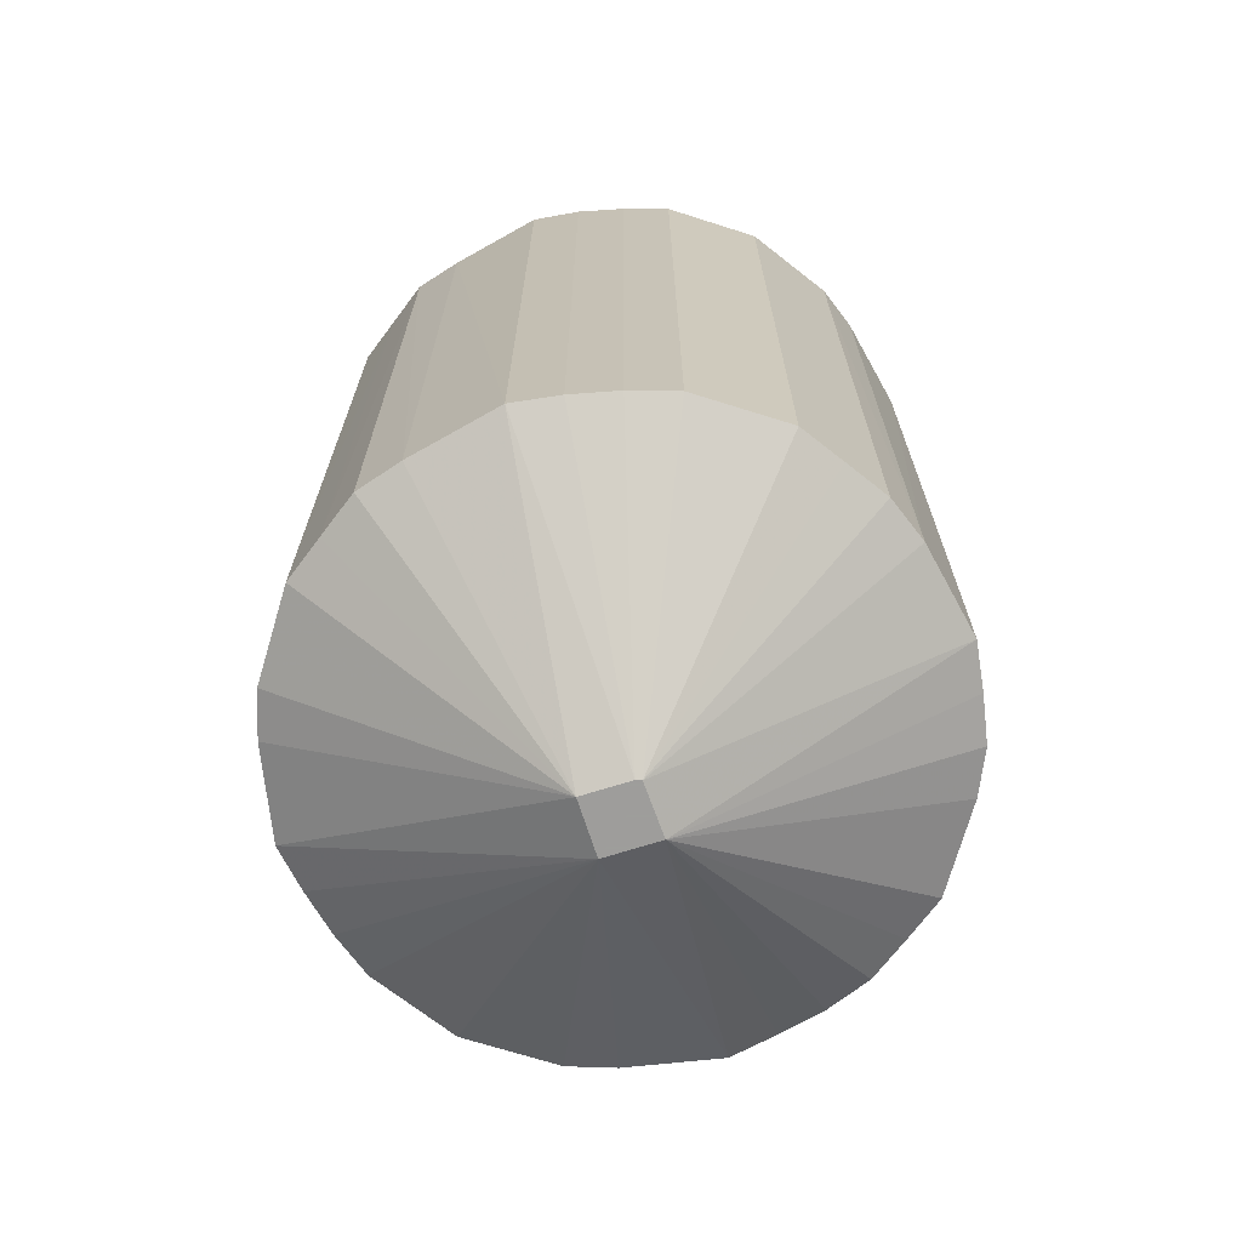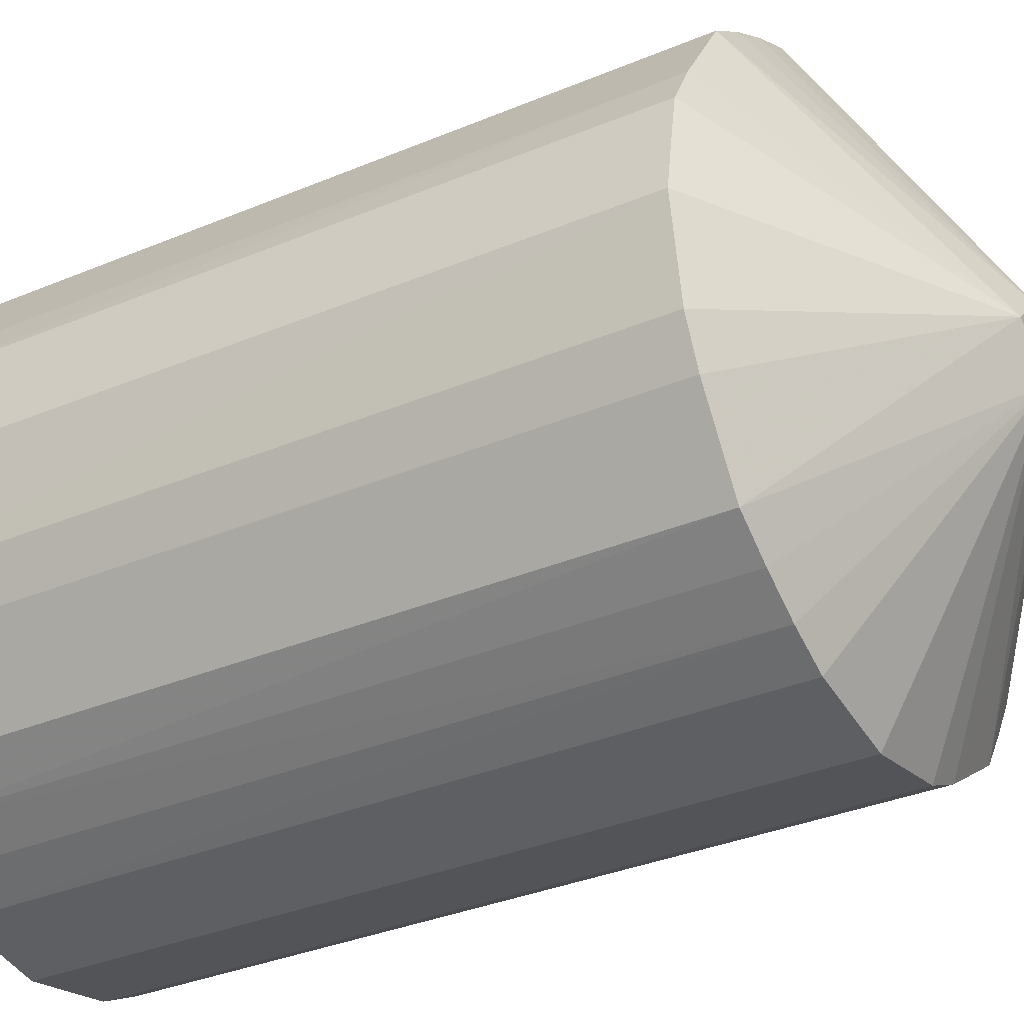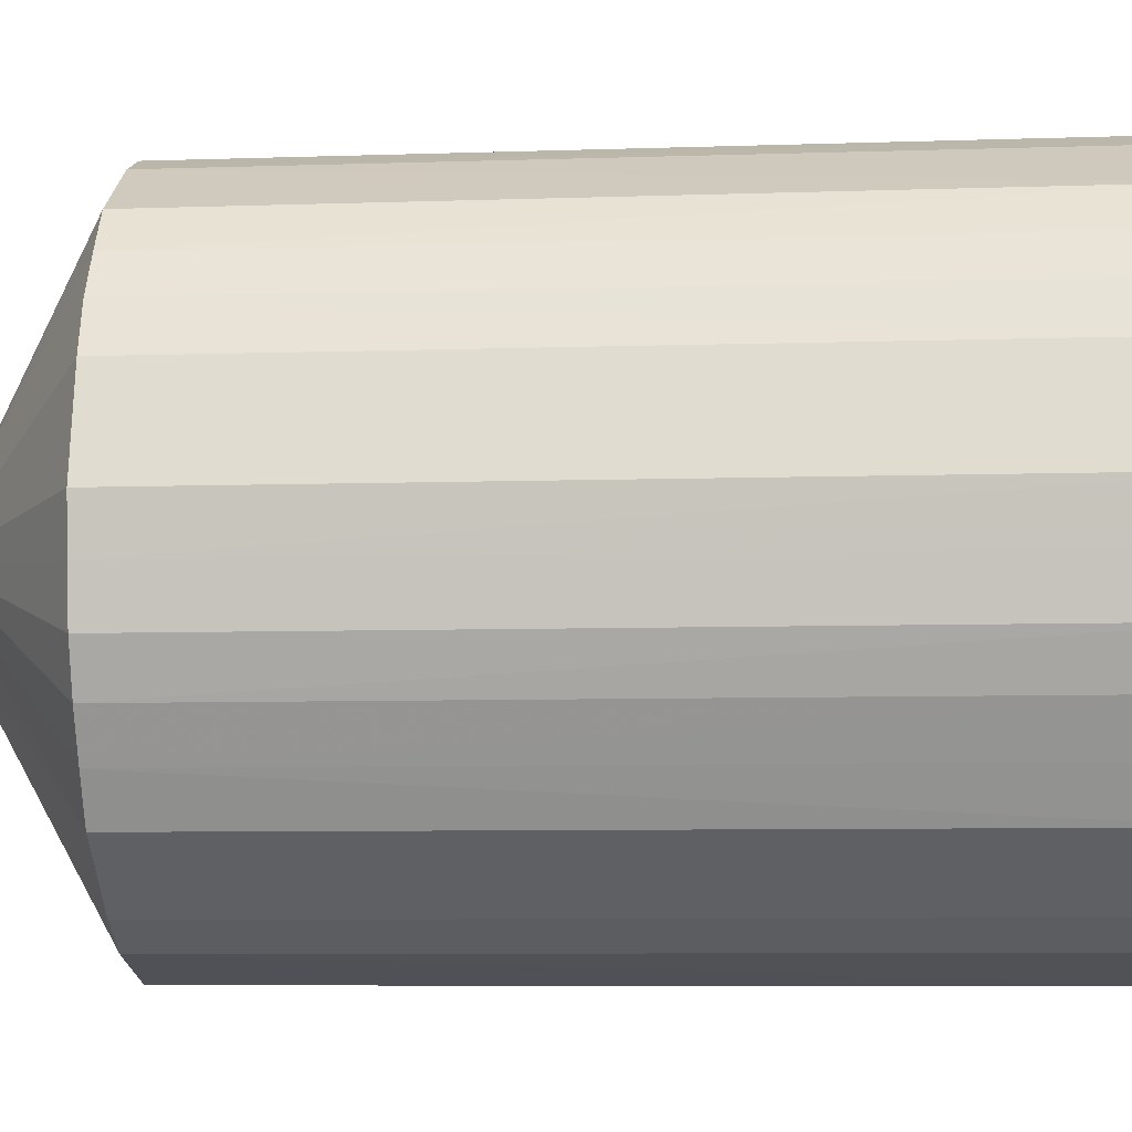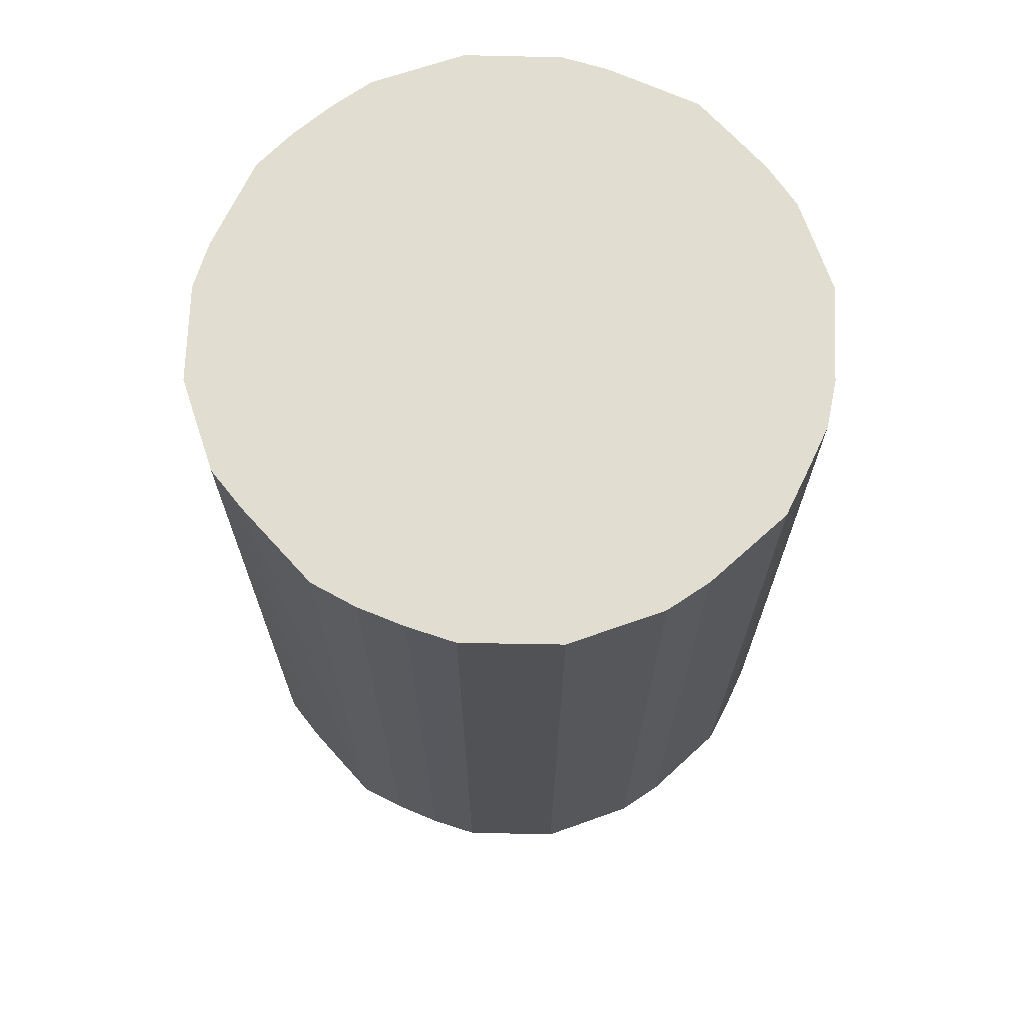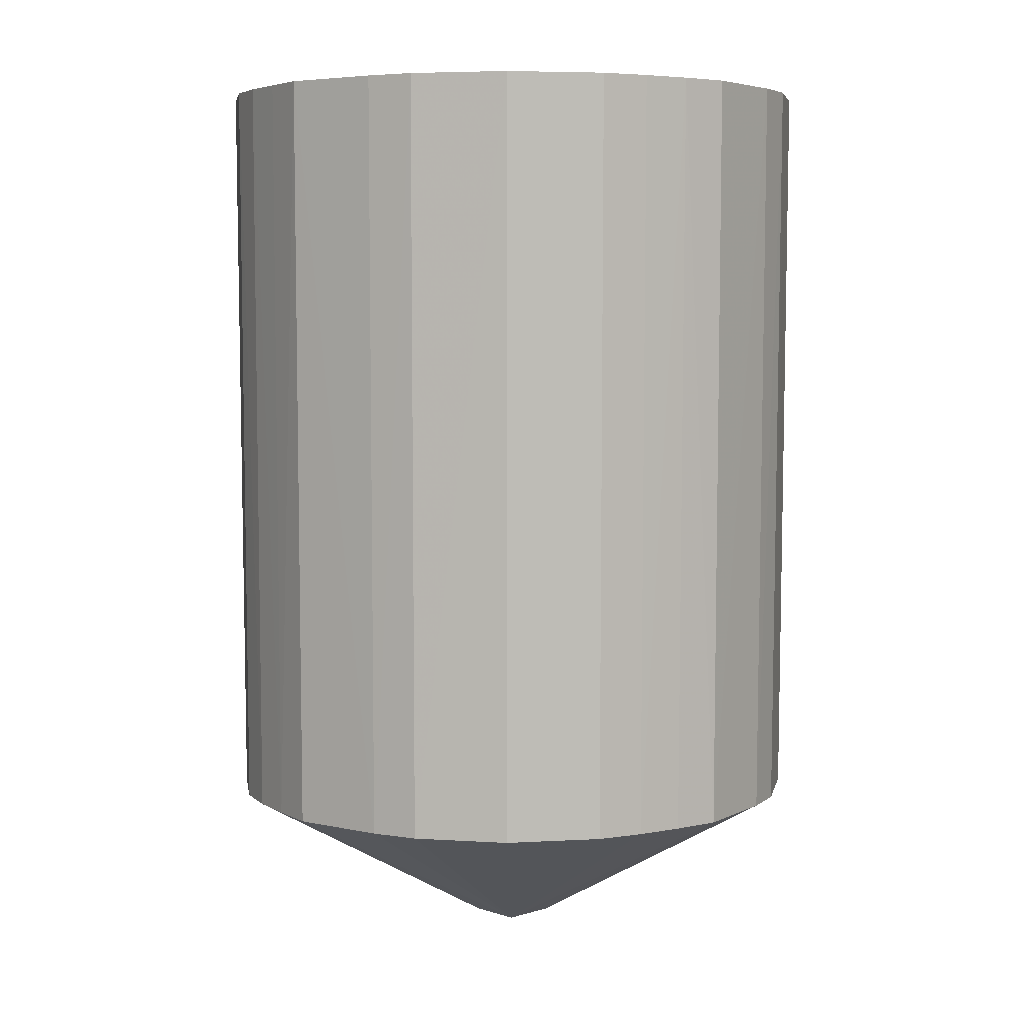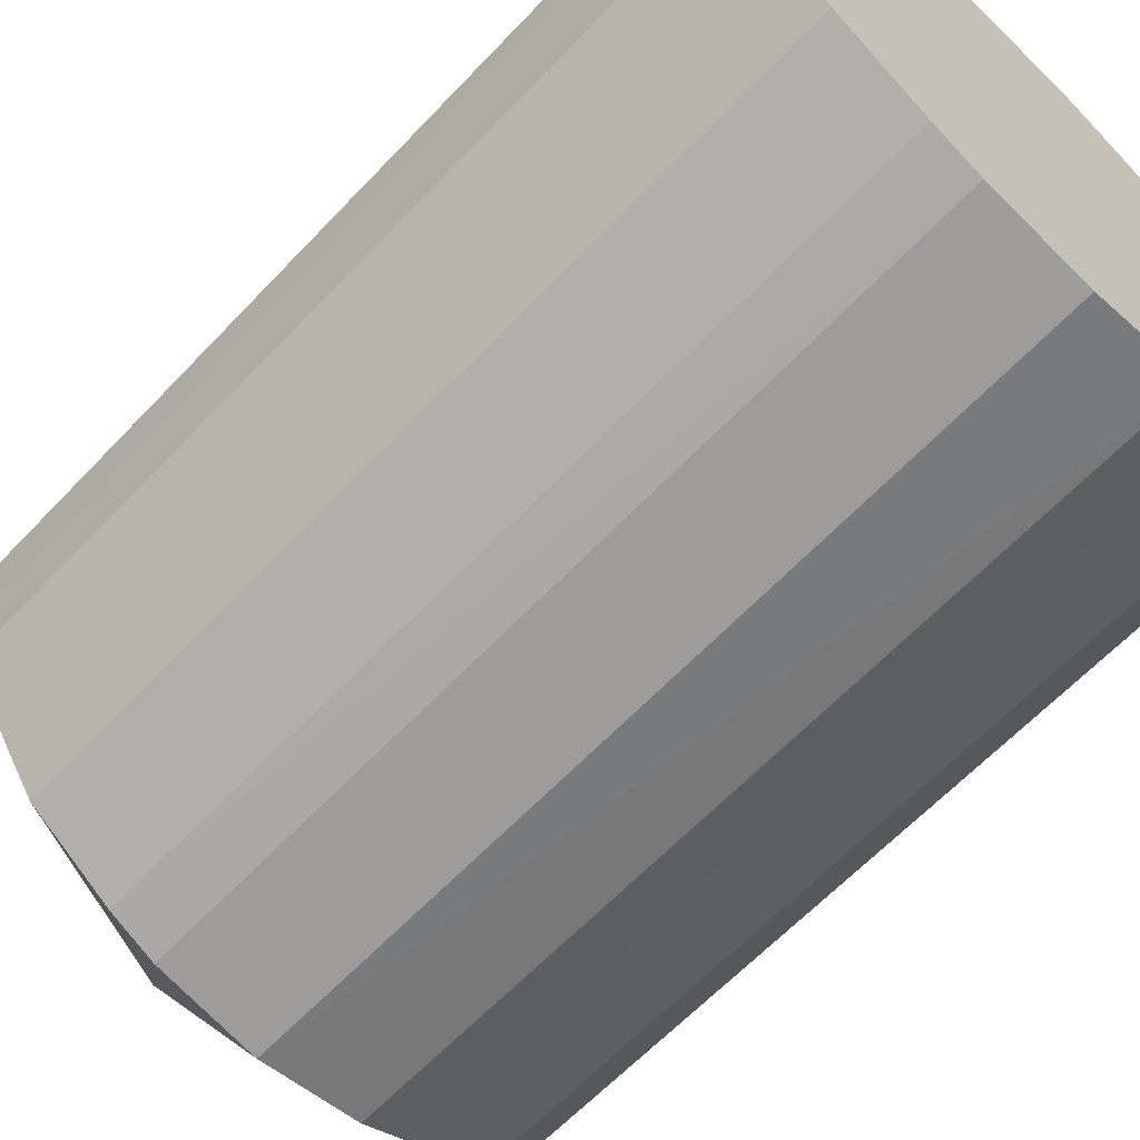
<metadata>
{"format":"obj","ext":"obj","renderer":"f3d","projection":"perspective","resolution":1024,"background":"white","views":[{"elev":-70.7,"azim":152.6,"up":"+Z"},{"elev":-32.7,"azim":120.6,"up":"+Y"},{"elev":-10.4,"azim":-86.3,"up":"+Y"},{"elev":68.7,"azim":171.2,"up":"+Z"},{"elev":5.3,"azim":0.9,"up":"+Z"},{"elev":-64.7,"azim":-43.7,"up":"+Y"}]}
</metadata>
<code>
v 0.01106 -4.553e-05 -0.1445
v 0.001438 0.009494 -0.1445
v -7.247e-05 0.01014 -0.1445
v -0.00148 0.008839 -0.1445
v -0.008235 0.002606 -0.1445
v -0.01111 -4.553e-05 -0.1445
v -7.247e-05 -0.01104 -0.1445
v 0.08692 -4.553e-05 -0.1008
v 0.08468 0.01338 -0.1008
v 0.08235 0.02673 -0.1008
v 0.07578 0.0386 -0.1008
v 0.0611 0.06113 -0.1008
v 0.05017 0.06911 -0.1008
v 0.03875 0.07615 -0.1008
v 0.02666 0.08223 -0.1008
v -7.247e-05 0.08696 -0.1008
v -0.01345 0.08441 -0.1008
v -0.02668 0.08183 -0.1008
v -0.03893 0.07621 -0.1008
v -0.0613 0.06118 -0.1008
v -0.06935 0.05029 -0.1008
v -0.07685 0.03907 -0.1008
v -0.08142 0.02638 -0.1008
v -0.08415 0.01327 -0.1008
v -0.08694 -4.553e-05 -0.1008
v -0.08481 -0.01347 -0.1008
v -0.08242 -0.0268 -0.1008
v -0.07673 -0.03911 -0.1008
v -0.06947 -0.05046 -0.1008
v -0.06172 -0.0617 -0.1008
v -0.03909 -0.07661 -0.1008
v -0.02684 -0.08243 -0.1008
v -7.247e-05 -0.08715 -0.1008
v 0.02659 -0.08211 -0.1008
v 0.03871 -0.07616 -0.1008
v 0.05008 -0.06908 -0.1008
v 0.06114 -0.06125 -0.1008
v 0.06866 -0.04998 -0.1008
v 0.07609 -0.03885 -0.1008
v 0.08188 -0.02667 -0.1008
v 0.08439 -0.01342 -0.1008
v 0.08801 -4.553e-05 0.1176
v 0.08576 0.01355 0.1176
v 0.08345 0.02709 0.1176
v 0.07661 0.03902 0.1176
v 0.06168 0.06171 0.1176
v 0.05086 0.07006 0.1176
v 0.03923 0.07708 0.1176
v 0.02703 0.08336 0.1176
v -7.247e-05 0.08804 0.1176
v -0.01362 0.08549 0.1176
v -0.02704 0.08296 0.1176
v -0.0394 0.07713 0.1176
v -0.06225 0.06213 0.1176
v -0.07009 0.05083 0.1176
v -0.07774 0.03953 0.1176
v -0.08252 0.02674 0.1176
v -0.08802 -4.553e-05 0.1176
v -0.08564 -0.0136 0.1176
v -0.08317 -0.02705 0.1176
v -0.0773 -0.0394 0.1176
v -0.06992 -0.05079 0.1176
v -0.0623 -0.06227 0.1176
v -0.05075 -0.0698 0.1176
v -0.03939 -0.07721 0.1176
v -0.02708 -0.08317 0.1176
v -7.247e-05 -0.08806 0.1176
v 0.02697 -0.08328 0.1176
v 0.0392 -0.07713 0.1176
v 0.05079 -0.07005 0.1176
v 0.06174 -0.06186 0.1176
v 0.077 -0.03932 0.1176
v 0.08301 -0.02704 0.1176
f 1 37 7
f 49 51 46
f 50 51 49
f 58 63 66
f 67 33 68
f 72 45 67
f 67 71 72
f 72 71 37
f 6 7 30
f 52 54 57
f 57 25 58
f 52 51 16
f 16 51 50
f 50 49 16
f 16 49 15
f 46 45 12
f 46 12 47
f 47 12 13
f 15 49 14
f 14 47 13
f 37 71 70
f 70 71 67
f 34 68 33
f 34 33 7
f 42 45 73
f 45 72 73
f 53 54 52
f 19 53 52
f 54 53 19
f 20 54 19
f 52 16 17
f 48 14 49
f 47 14 48
f 48 49 46
f 46 47 48
f 67 66 32
f 32 33 67
f 7 33 32
f 58 60 61
f 59 60 58
f 59 27 60
f 35 34 7
f 68 34 35
f 28 27 6
f 60 27 28
f 28 61 60
f 25 6 26
f 6 27 26
f 58 25 26
f 26 59 58
f 27 59 26
f 20 6 21
f 6 22 21
f 21 54 20
f 23 22 6
f 57 22 23
f 56 22 57
f 56 21 22
f 64 66 63
f 64 65 66
f 52 17 18
f 18 19 52
f 11 12 45
f 45 44 11
f 11 44 10
f 1 12 11
f 11 10 1
f 42 73 8
f 66 65 31
f 31 32 66
f 65 64 31
f 7 32 31
f 31 64 63
f 30 7 31
f 31 63 30
f 62 63 58
f 58 61 62
f 36 7 37
f 36 35 7
f 37 70 36
f 70 35 36
f 68 35 69
f 69 35 70
f 67 68 69
f 69 70 67
f 29 6 30
f 29 28 6
f 30 63 29
f 61 28 29
f 63 62 29
f 29 62 61
f 24 6 25
f 24 23 6
f 25 57 24
f 57 23 24
f 54 21 55
f 21 56 55
f 55 57 54
f 55 56 57
f 3 18 17
f 3 17 16
f 3 16 15
f 19 18 3
f 20 19 3
f 43 45 42
f 43 44 45
f 42 8 43
f 15 14 2
f 2 3 15
f 2 14 13
f 13 12 2
f 2 12 1
f 5 6 20
f 41 8 73
f 73 40 41
f 1 8 41
f 41 40 1
f 39 40 73
f 39 73 72
f 1 40 39
f 9 43 8
f 44 43 9
f 1 10 9
f 9 8 1
f 10 44 9
f 20 3 4
f 4 5 20
f 38 72 37
f 38 39 72
f 38 37 1
f 1 39 38
f 58 66 57
f 46 51 57
f 67 45 57
f 57 45 46
f 57 51 52
f 57 66 67
f 7 6 4
f 1 7 4
f 4 2 1
f 3 2 4
f 6 5 4

</code>
